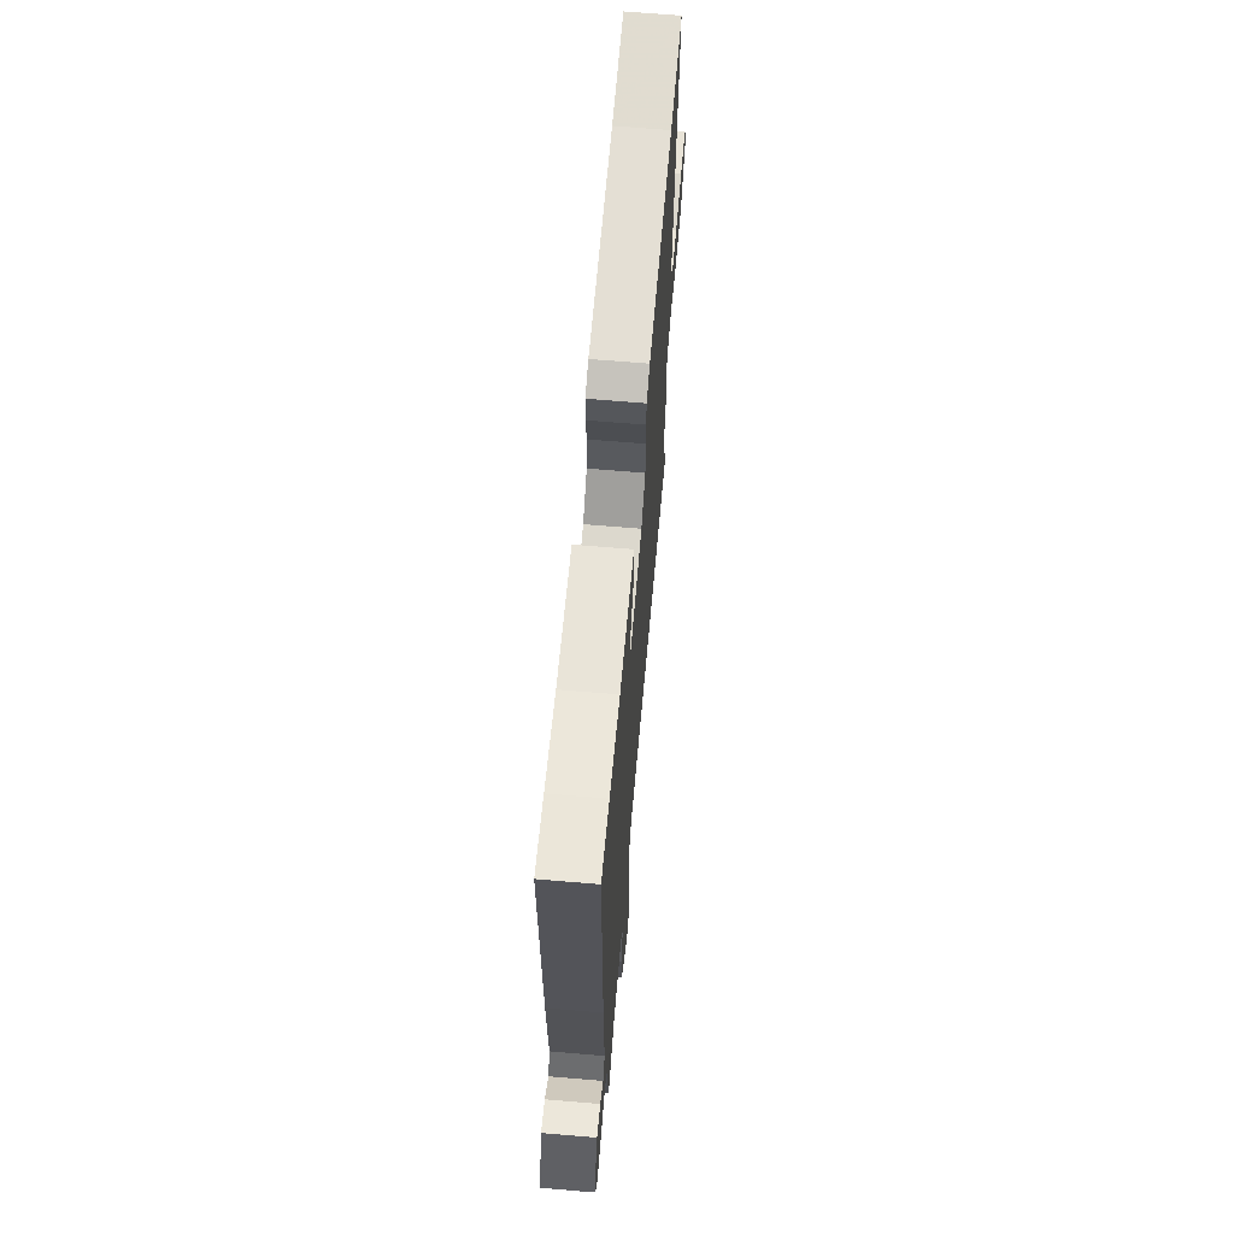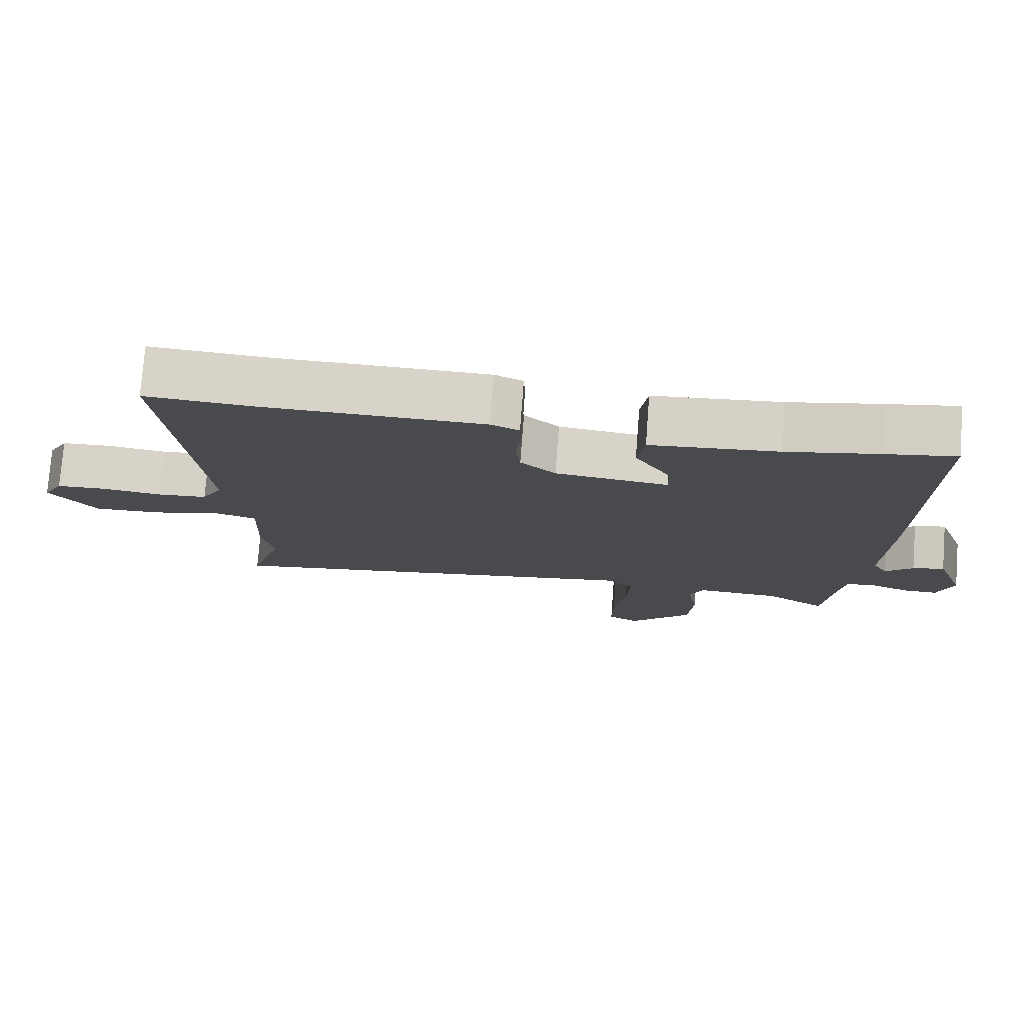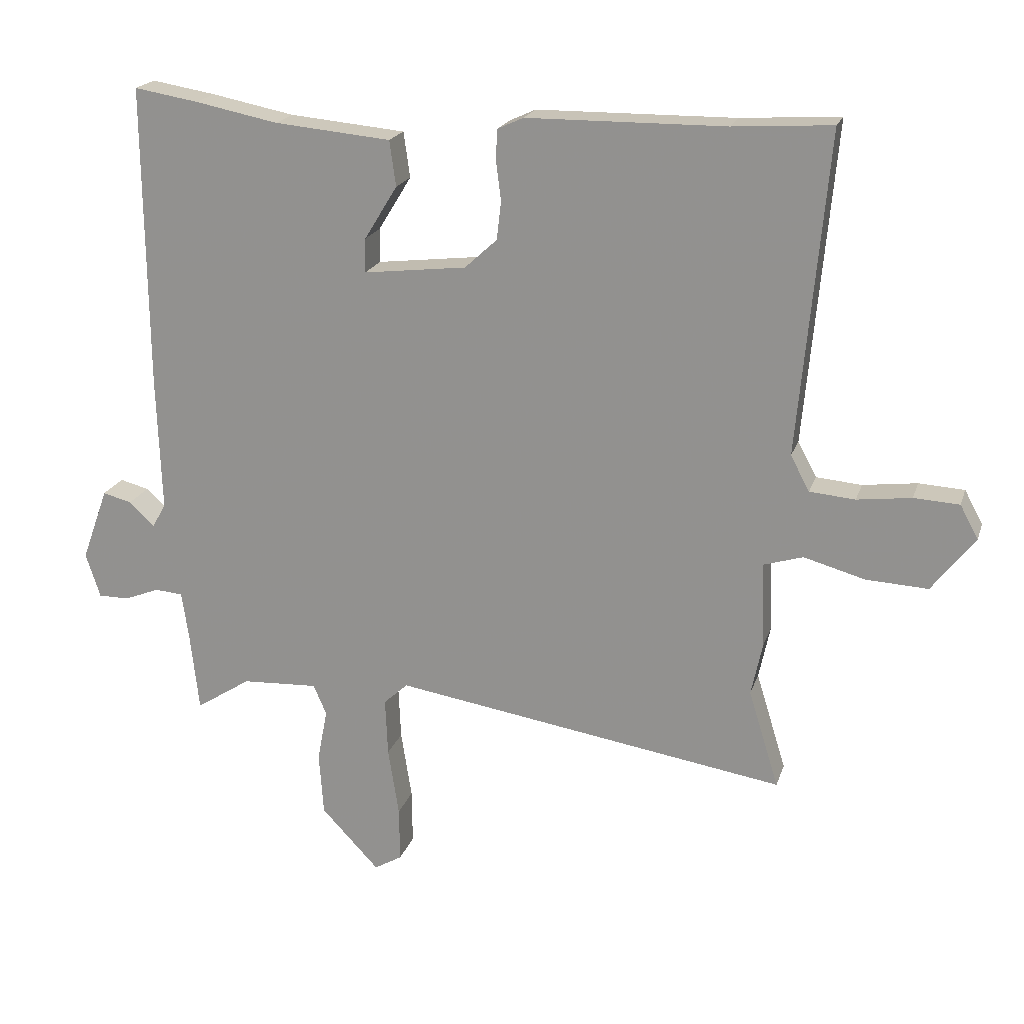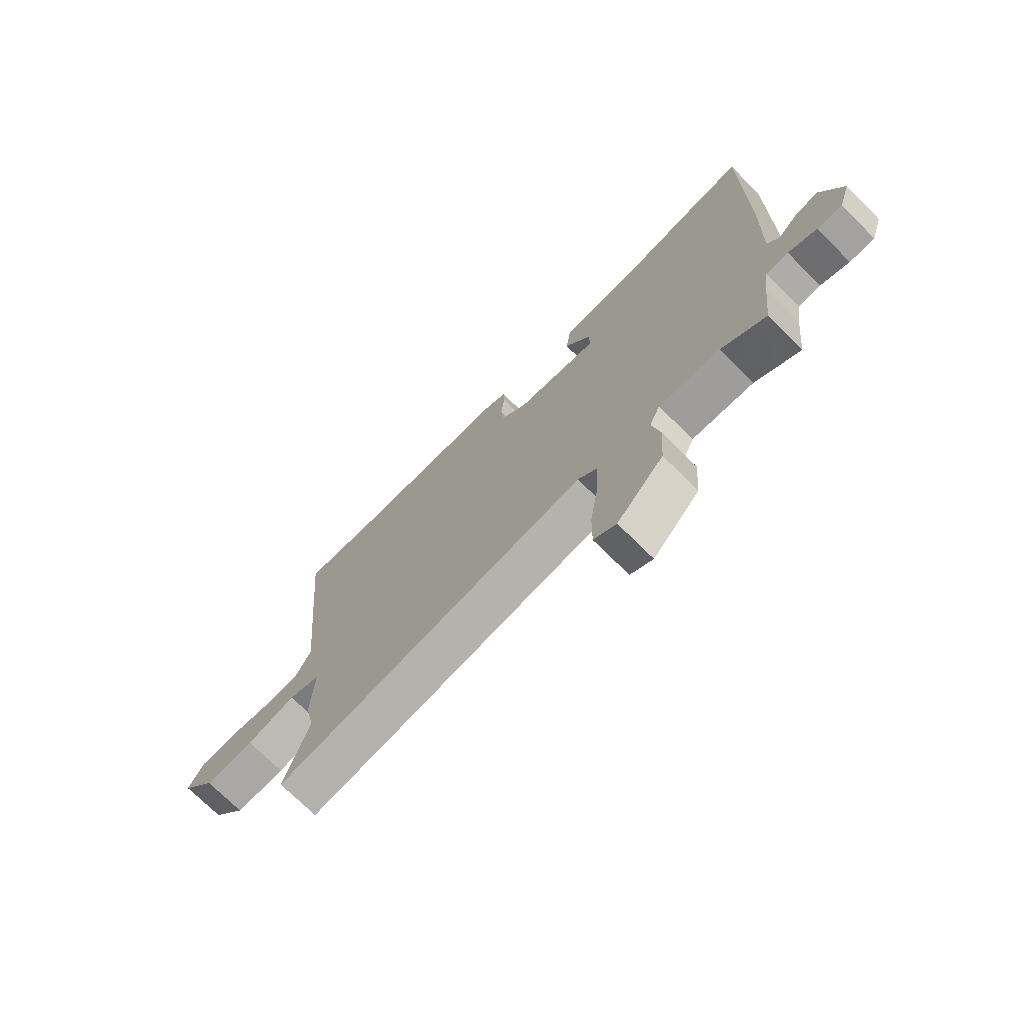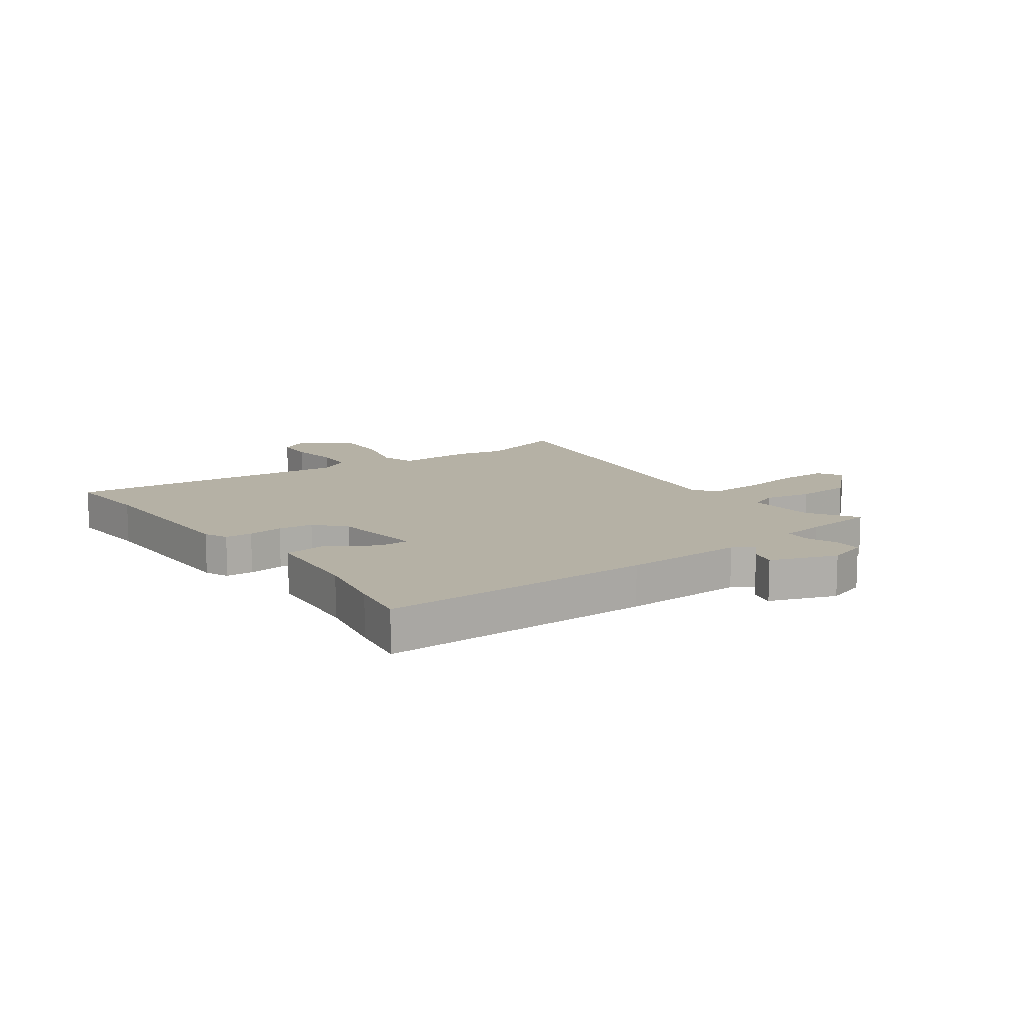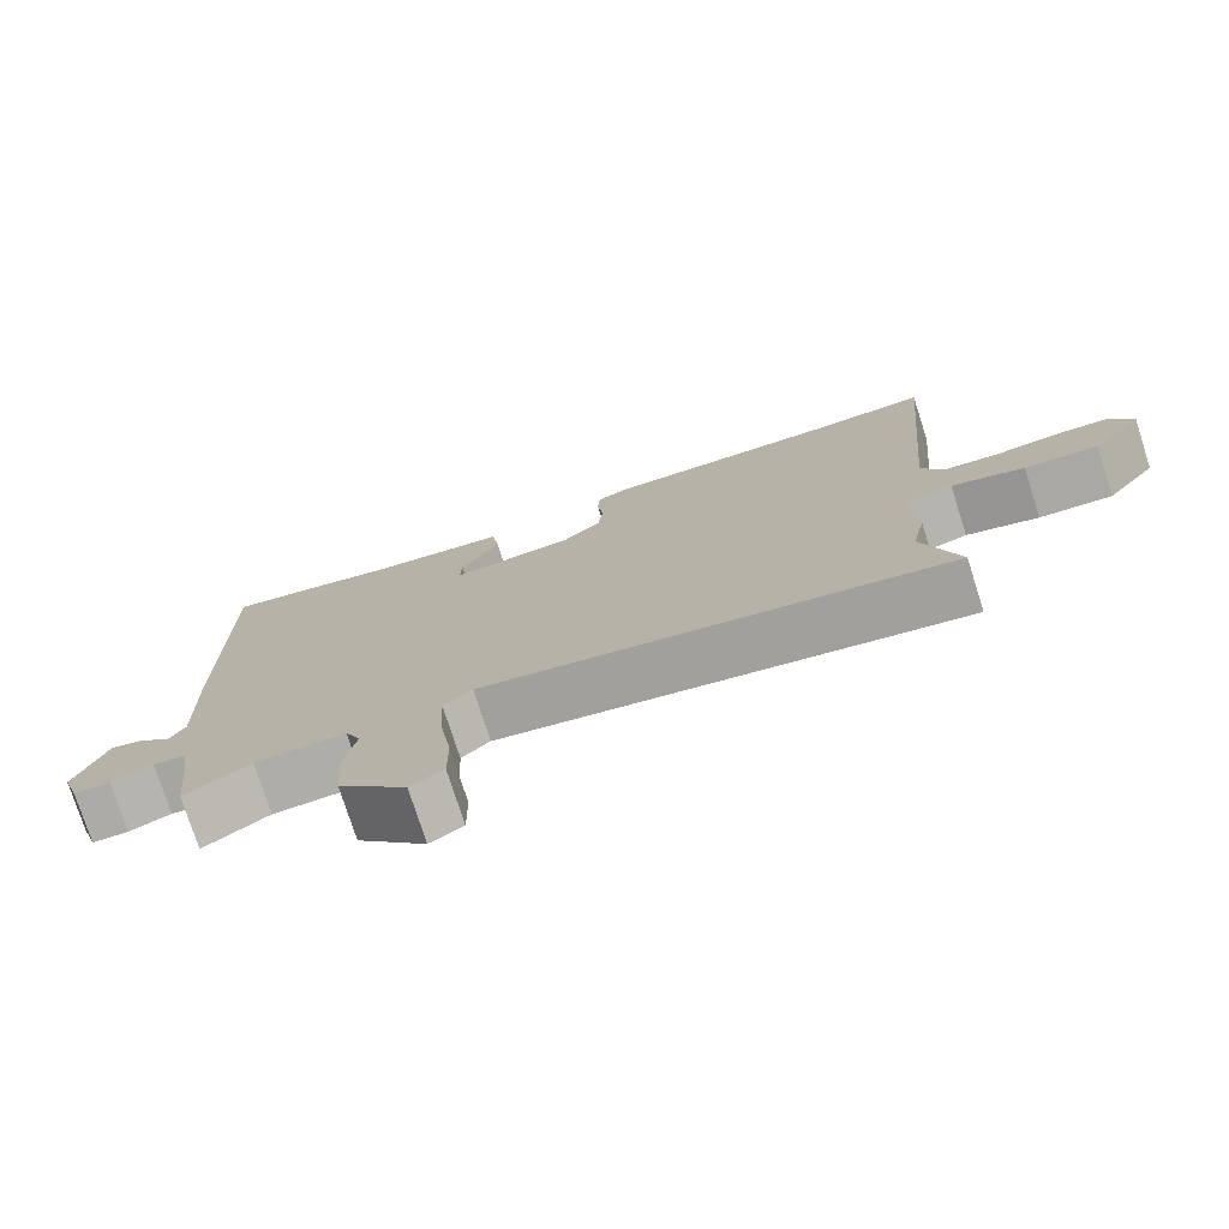
<metadata>
{"format":"obj","ext":"obj","renderer":"f3d","projection":"perspective","resolution":1024,"background":"white","views":[{"elev":65.7,"azim":94.9,"up":"+Z"},{"elev":76.6,"azim":4.4,"up":"+Z"},{"elev":20.0,"azim":-164.3,"up":"+Z"},{"elev":-72.7,"azim":45.2,"up":"+Z"},{"elev":11.9,"azim":54.2,"up":"+Y"},{"elev":-76.2,"azim":-162.3,"up":"+Z"}]}
</metadata>
<code>
v 0.476 0.07 -0.548
v 0.389 0.07 -0.492
v 0.268 0.07 -0.486
v 0.247 0.07 -0.534
v 0.263 0.07 -0.617
v 0.256 0.07 -0.717
v 0.164 0.07 -0.814
v 0.12 0.07 -0.788
v 0.121 0.07 -0.701
v 0.138 0.07 -0.592
v 0.142 0.07 -0.5
v 0.104 0.07 -0.465
v -0.52 0.07 -0.564
v -0.472 0.07 -0.408
v -0.49 0.07 -0.323
v -0.485 0.07 -0.188
v -0.547 0.07 -0.169
v -0.644 0.07 -0.196
v -0.742 0.07 -0.201
v -0.81 0.07 -0.113
v -0.781 0.07 -0.06
v -0.709 0.07 -0.056
v -0.623 0.07 -0.067
v -0.551 0.07 -0.061
v -0.521 0.07 -0.005
v -0.567 0.07 0.504
v -0.41 0.07 0.494
v -0.096 0.07 0.491
v -0.055 0.07 0.472
v -0.053 0.07 0.424
v -0.061 0.07 0.362
v -0.054 0.07 0.301
v -0.003 0.07 0.254
v 0.16 0.07 0.235
v 0.159 0.07 0.289
v 0.107 0.07 0.374
v 0.117 0.07 0.446
v 0.301 0.07 0.463
v 0.432 0.07 0.489
v 0.534 0.07 0.506
v 0.53 0.07 0.025
v 0.523 0.07 -0.189
v 0.545 0.07 -0.227
v 0.585 0.07 -0.189
v 0.631 0.07 -0.177
v 0.673 0.07 -0.293
v 0.65 0.07 -0.364
v 0.601 0.07 -0.364
v 0.545 0.07 -0.342
v 0.501 0.07 -0.346
v 0.49 0.07 -0.422
v 0.476 0 -0.548
v 0.389 0 -0.492
v 0.268 0 -0.486
v 0.247 0 -0.534
v 0.263 0 -0.617
v 0.256 0 -0.717
v 0.164 0 -0.814
v 0.12 0 -0.788
v 0.121 0 -0.701
v 0.138 0 -0.592
v 0.142 0 -0.5
v 0.104 0 -0.465
v -0.52 0 -0.564
v -0.472 0 -0.408
v -0.49 0 -0.323
v -0.485 0 -0.188
v -0.547 0 -0.169
v -0.644 0 -0.196
v -0.742 0 -0.201
v -0.81 0 -0.113
v -0.781 0 -0.06
v -0.709 0 -0.056
v -0.623 0 -0.067
v -0.551 0 -0.061
v -0.521 0 -0.005
v -0.567 0 0.504
v -0.41 0 0.494
v -0.096 0 0.491
v -0.055 0 0.472
v -0.053 0 0.424
v -0.061 0 0.362
v -0.054 0 0.301
v -0.003 0 0.254
v 0.16 0 0.235
v 0.159 0 0.289
v 0.107 0 0.374
v 0.117 0 0.446
v 0.301 0 0.463
v 0.432 0 0.489
v 0.534 0 0.506
v 0.53 0 0.025
v 0.523 0 -0.189
v 0.545 0 -0.227
v 0.585 0 -0.189
v 0.631 0 -0.177
v 0.673 0 -0.293
v 0.65 0 -0.364
v 0.601 0 -0.364
v 0.545 0 -0.342
v 0.501 0 -0.346
v 0.49 0 -0.422
f 47 48 49
f 46 47 49
f 45 46 49
f 44 45 49
f 43 44 49
f 42 43 49 50
f 42 50 51
f 41 42 51
f 40 41 51
f 39 40 51
f 38 39 51
f 35 36 37 38
f 51 1 2
f 38 51 2
f 35 38 2
f 34 35 2
f 29 30 31
f 28 29 31
f 27 28 31
f 27 31 32
f 26 27 32
f 25 26 32
f 24 25 32 33
f 21 22 23
f 20 21 23
f 19 20 23
f 18 19 23
f 17 18 23
f 16 17 23 24
f 14 15 16
f 12 13 14
f 12 14 16
f 8 9 10
f 7 8 10
f 6 7 10
f 5 6 10
f 4 5 10
f 3 4 10 11
f 34 2 3
f 33 34 3
f 24 33 3
f 16 24 3
f 12 16 3
f 3 11 12
f 100 99 98
f 100 98 97
f 100 97 96
f 100 96 95
f 100 95 94
f 101 100 94 93
f 102 101 93
f 102 93 92
f 102 92 91
f 102 91 90
f 102 90 89
f 89 88 87 86
f 53 52 102
f 53 102 89
f 53 89 86
f 53 86 85
f 82 81 80
f 82 80 79
f 82 79 78
f 83 82 78
f 83 78 77
f 83 77 76
f 84 83 76 75
f 74 73 72
f 74 72 71
f 74 71 70
f 74 70 69
f 74 69 68
f 75 74 68 67
f 67 66 65
f 65 64 63
f 67 65 63
f 61 60 59
f 61 59 58
f 61 58 57
f 61 57 56
f 61 56 55
f 62 61 55 54
f 54 53 85
f 54 85 84
f 54 84 75
f 54 75 67
f 54 67 63
f 63 62 54
f 1 52 53 2
f 2 53 54 3
f 3 54 55 4
f 4 55 56 5
f 5 56 57 6
f 6 57 58 7
f 7 58 59 8
f 8 59 60 9
f 9 60 61 10
f 10 61 62 11
f 11 62 63 12
f 12 63 64 13
f 13 64 65 14
f 14 65 66 15
f 15 66 67 16
f 16 67 68 17
f 17 68 69 18
f 18 69 70 19
f 19 70 71 20
f 20 71 72 21
f 21 72 73 22
f 22 73 74 23
f 23 74 75 24
f 24 75 76 25
f 25 76 77 26
f 26 77 78 27
f 27 78 79 28
f 28 79 80 29
f 29 80 81 30
f 30 81 82 31
f 31 82 83 32
f 32 83 84 33
f 33 84 85 34
f 34 85 86 35
f 35 86 87 36
f 36 87 88 37
f 37 88 89 38
f 38 89 90 39
f 39 90 91 40
f 40 91 92 41
f 41 92 93 42
f 42 93 94 43
f 43 94 95 44
f 44 95 96 45
f 45 96 97 46
f 46 97 98 47
f 47 98 99 48
f 48 99 100 49
f 49 100 101 50
f 50 101 102 51
f 51 102 52 1

</code>
